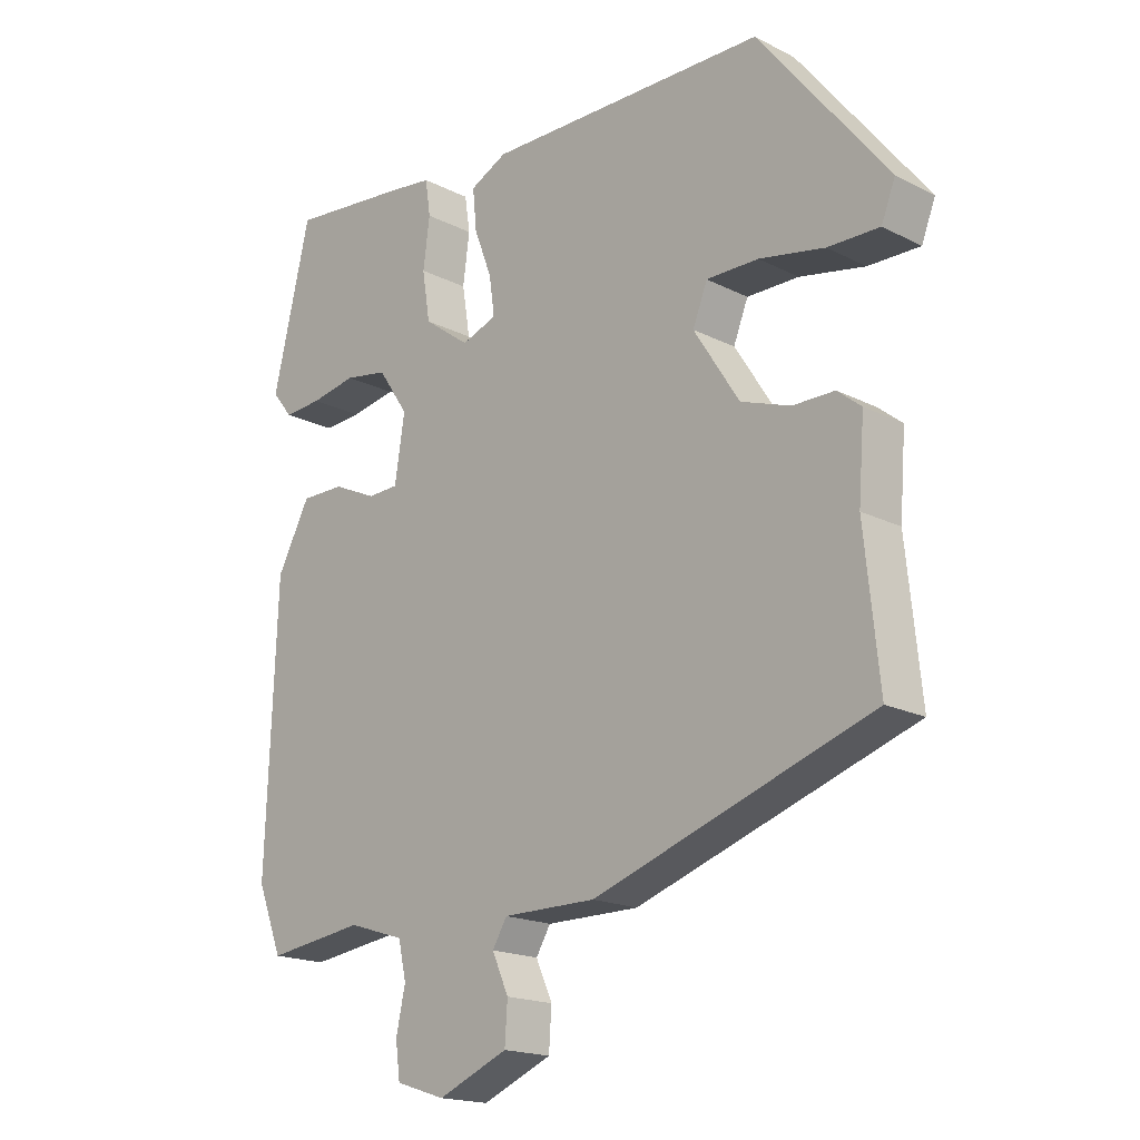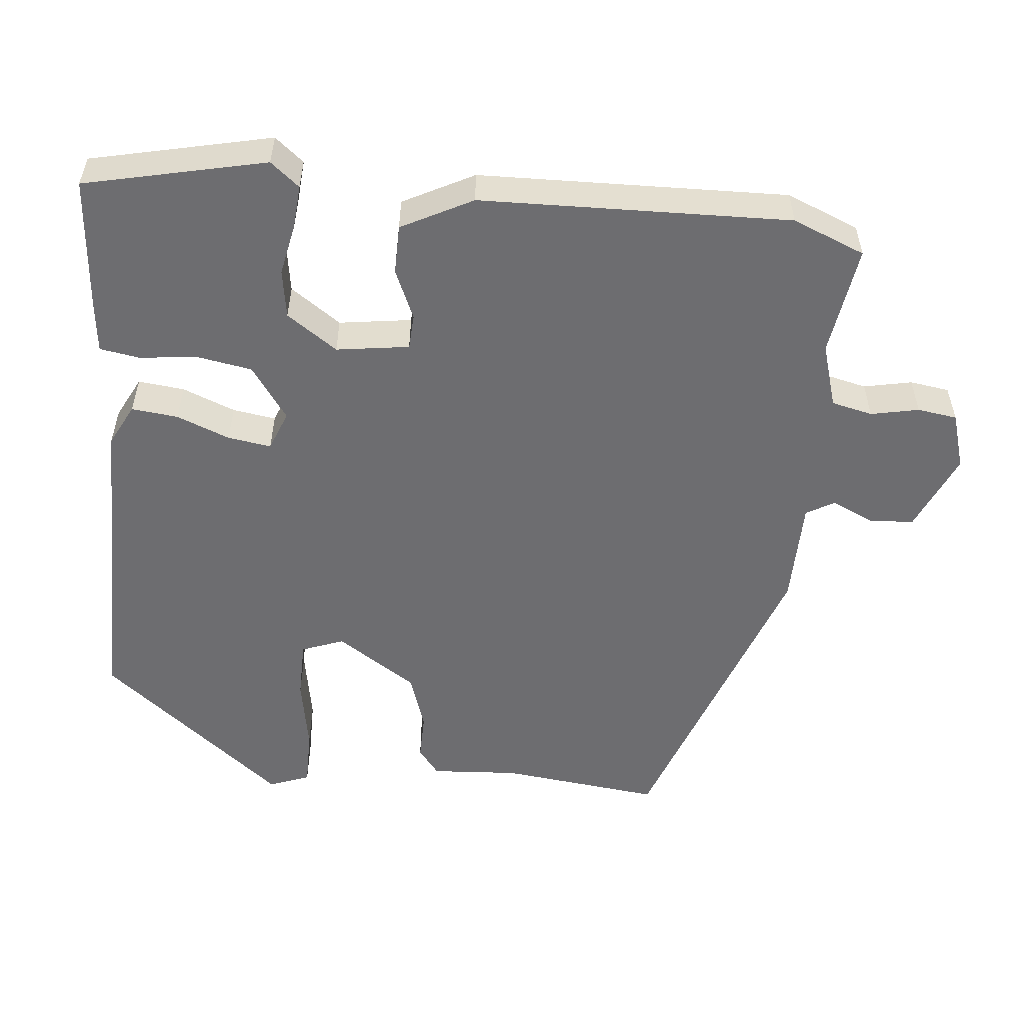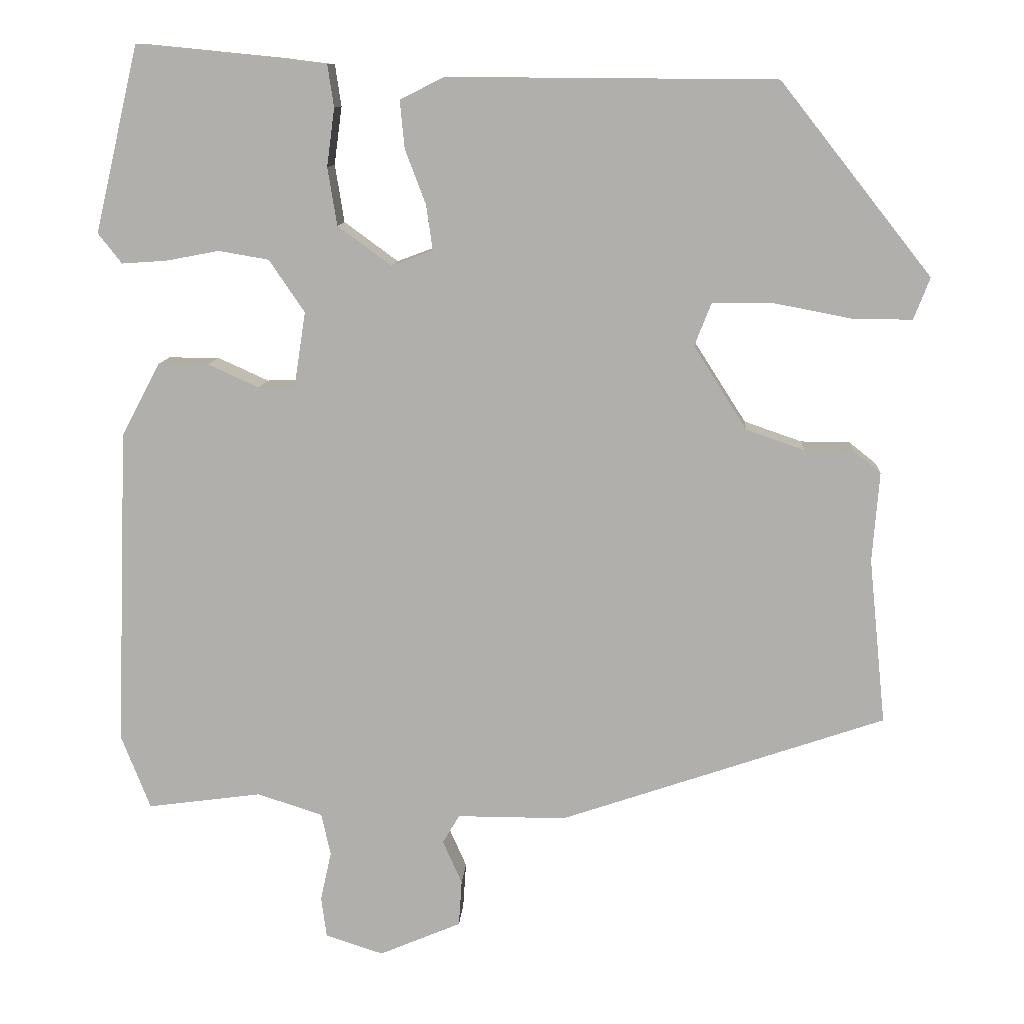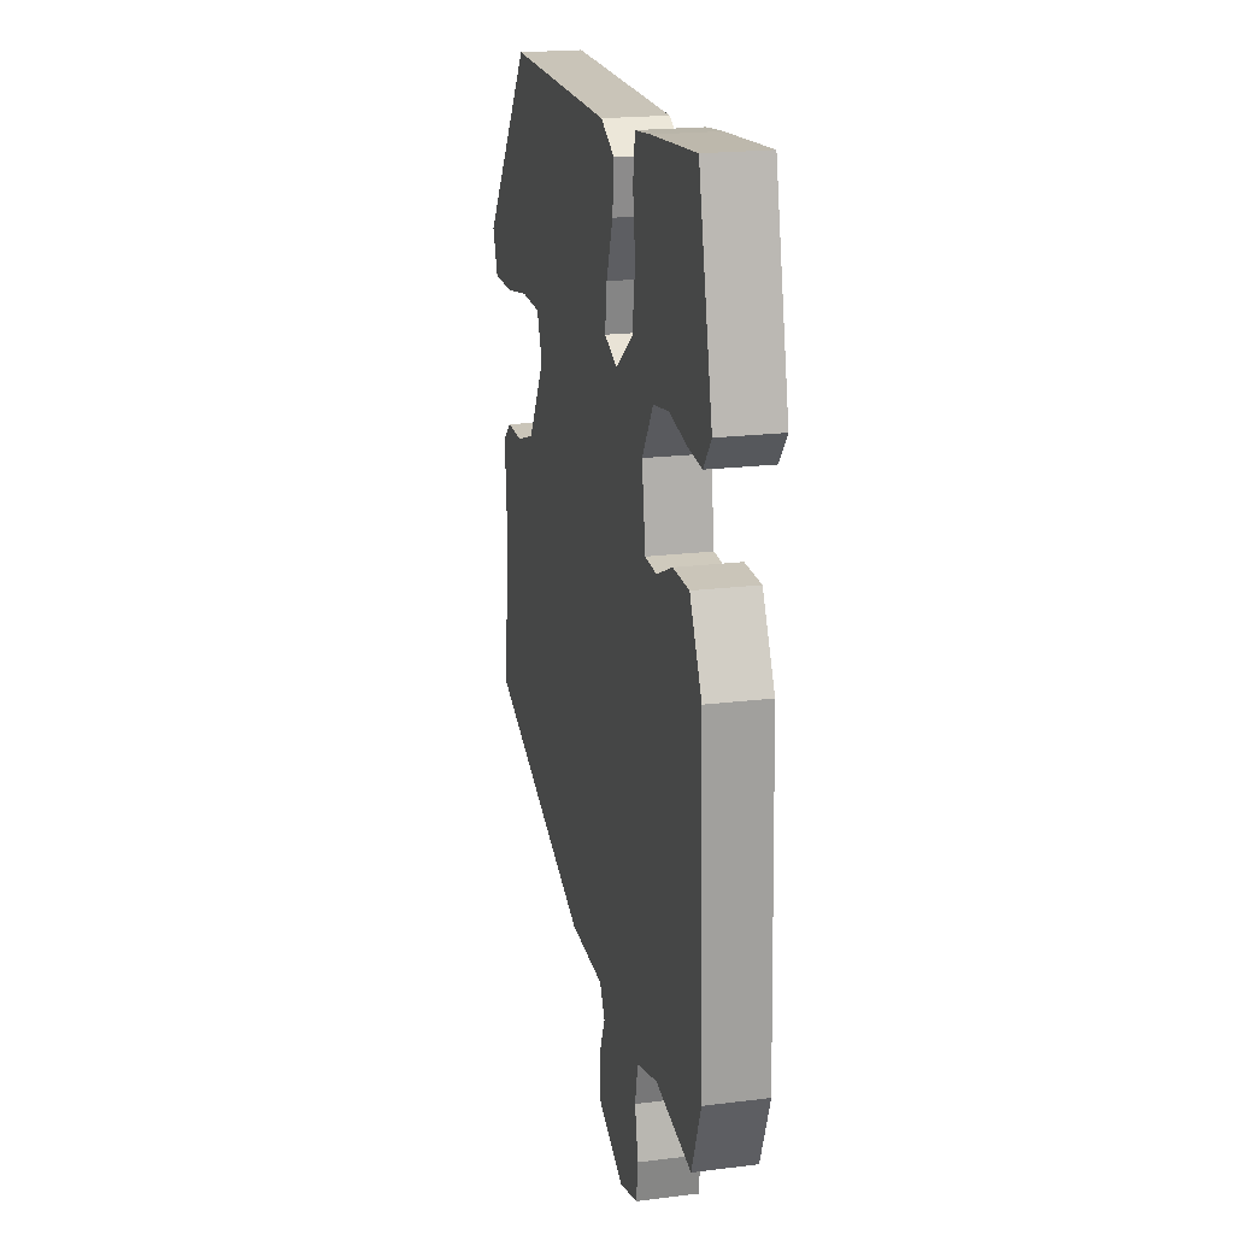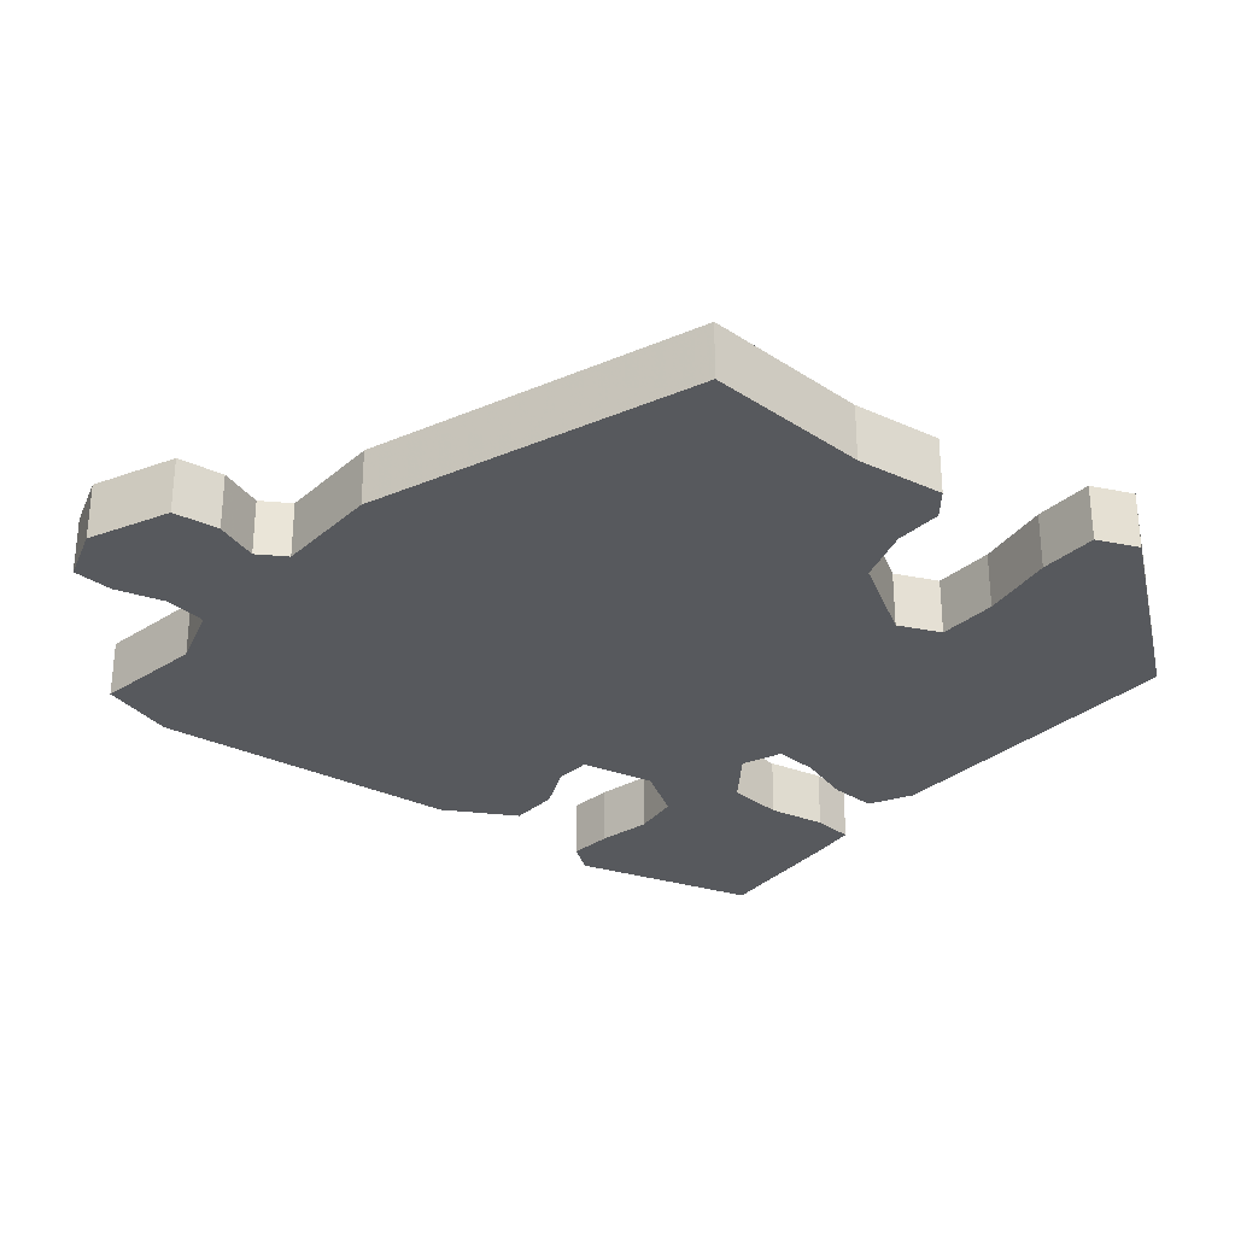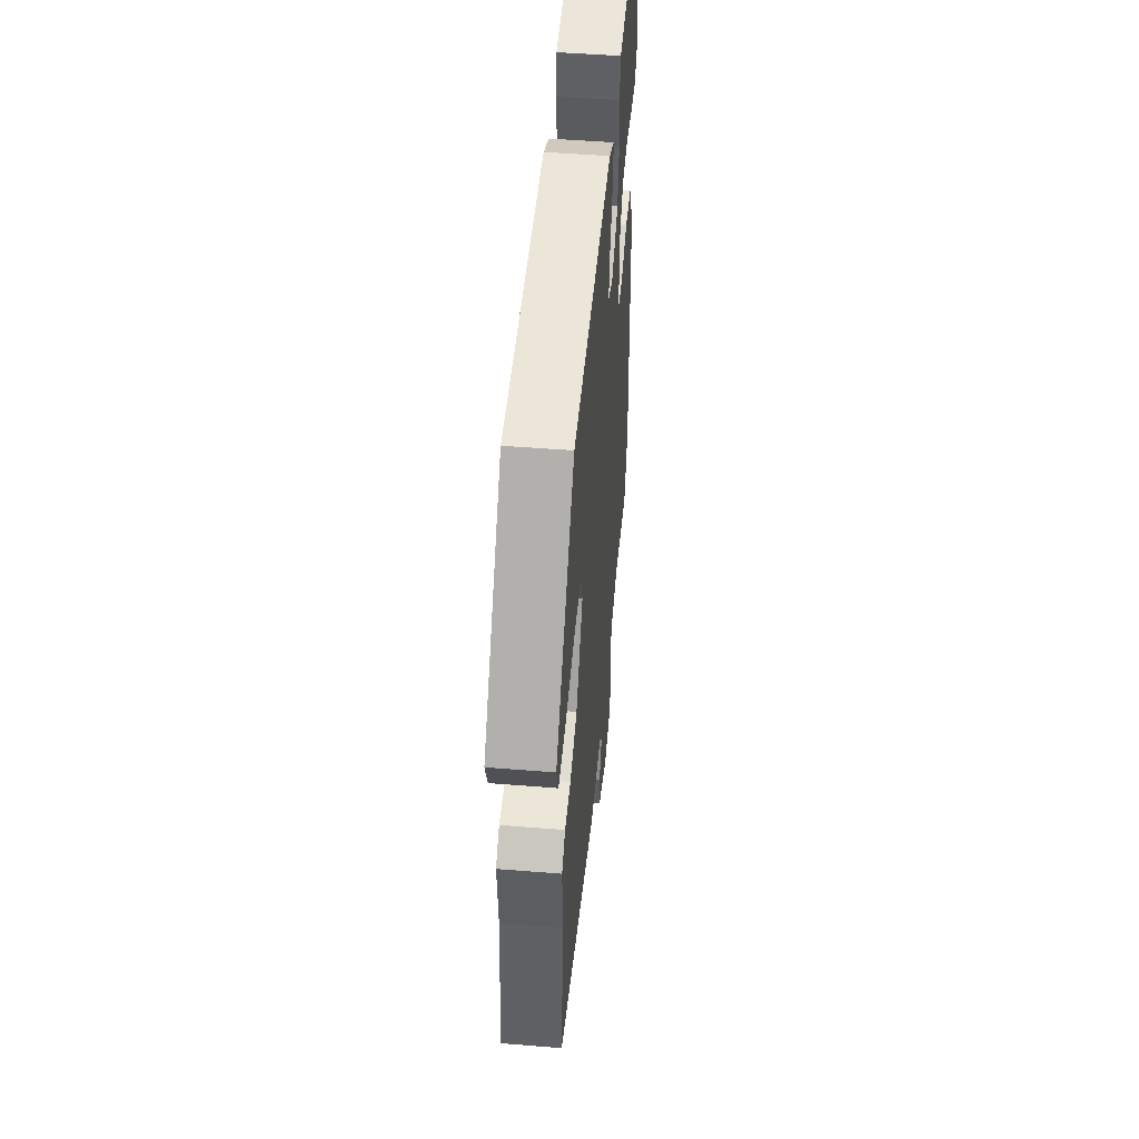
<metadata>
{"format":"obj","ext":"obj","renderer":"f3d","projection":"perspective","resolution":1024,"background":"white","views":[{"elev":-18.0,"azim":-134.6,"up":"+Z"},{"elev":-54.1,"azim":83.7,"up":"+Y"},{"elev":10.9,"azim":-176.3,"up":"+Z"},{"elev":20.6,"azim":77.3,"up":"+Z"},{"elev":-29.2,"azim":-128.5,"up":"+Y"},{"elev":48.9,"azim":-84.9,"up":"+Z"}]}
</metadata>
<code>
v -0.338 0.07 0.45
v 0.088 0.07 0.453
v 0.144 0.07 0.425
v 0.138 0.07 0.363
v 0.111 0.07 0.292
v 0.103 0.07 0.234
v 0.156 0.07 0.214
v 0.226 0.07 0.265
v 0.238 0.07 0.34
v 0.228 0.07 0.415
v 0.236 0.07 0.469
v 0.3 0.07 0.477
v 0.482 0.07 0.495
v 0.539 0.07 0.254
v 0.508 0.07 0.215
v 0.45 0.07 0.219
v 0.381 0.07 0.232
v 0.316 0.07 0.221
v 0.27 0.07 0.153
v 0.285 0.07 0.056
v 0.332 0.07 0.054
v 0.398 0.07 0.084
v 0.464 0.07 0.084
v 0.514 0.07 -0.01
v 0.53 0.07 -0.423
v 0.492 0.07 -0.52
v 0.344 0.07 -0.5
v 0.259 0.07 -0.527
v 0.247 0.07 -0.582
v 0.261 0.07 -0.646
v 0.254 0.07 -0.699
v 0.179 0.07 -0.723
v 0.073 0.07 -0.678
v 0.069 0.07 -0.618
v 0.094 0.07 -0.562
v 0.072 0.07 -0.525
v -0.069 0.07 -0.525
v -0.49 0.07 -0.381
v -0.468 0.07 -0.166
v -0.477 0.07 -0.05
v -0.441 0.07 -0.021
v -0.378 0.07 -0.021
v -0.303 0.07 0.005
v -0.234 0.07 0.113
v -0.256 0.07 0.169
v -0.335 0.07 0.169
v -0.434 0.07 0.15
v -0.512 0.07 0.149
v -0.533 0.07 0.203
v -0.338 0 0.45
v 0.088 0 0.453
v 0.144 0 0.425
v 0.138 0 0.363
v 0.111 0 0.292
v 0.103 0 0.234
v 0.156 0 0.214
v 0.226 0 0.265
v 0.238 0 0.34
v 0.228 0 0.415
v 0.236 0 0.469
v 0.3 0 0.477
v 0.482 0 0.495
v 0.539 0 0.254
v 0.508 0 0.215
v 0.45 0 0.219
v 0.381 0 0.232
v 0.316 0 0.221
v 0.27 0 0.153
v 0.285 0 0.056
v 0.332 0 0.054
v 0.398 0 0.084
v 0.464 0 0.084
v 0.514 0 -0.01
v 0.53 0 -0.423
v 0.492 0 -0.52
v 0.344 0 -0.5
v 0.259 0 -0.527
v 0.247 0 -0.582
v 0.261 0 -0.646
v 0.254 0 -0.699
v 0.179 0 -0.723
v 0.073 0 -0.678
v 0.069 0 -0.618
v 0.094 0 -0.562
v 0.072 0 -0.525
v -0.069 0 -0.525
v -0.49 0 -0.381
v -0.468 0 -0.166
v -0.477 0 -0.05
v -0.441 0 -0.021
v -0.378 0 -0.021
v -0.303 0 0.005
v -0.234 0 0.113
v -0.256 0 0.169
v -0.335 0 0.169
v -0.434 0 0.15
v -0.512 0 0.149
v -0.533 0 0.203
f 46 47 48 49
f 45 46 49 1
f 44 45 1 2
f 43 44 2 3
f 39 40 41 42
f 39 42 43
f 36 37 38 39
f 36 39 43
f 32 33 34 35
f 30 31 32 35
f 29 30 35 36
f 28 29 36 43
f 24 25 26 27
f 21 22 23 24
f 20 21 24 27
f 19 20 27 28
f 14 15 16 17
f 12 13 14 17
f 12 17 18
f 9 10 11 12
f 8 9 12 18
f 7 8 18 19
f 43 3 4 5
f 43 5 6
f 19 28 43
f 6 7 19 43
f 98 97 96 95
f 50 98 95 94
f 51 50 94 93
f 52 51 93 92
f 91 90 89 88
f 92 91 88
f 88 87 86 85
f 92 88 85
f 84 83 82 81
f 84 81 80 79
f 85 84 79 78
f 92 85 78 77
f 76 75 74 73
f 73 72 71 70
f 76 73 70 69
f 77 76 69 68
f 66 65 64 63
f 66 63 62 61
f 67 66 61
f 61 60 59 58
f 67 61 58 57
f 68 67 57 56
f 54 53 52 92
f 55 54 92
f 92 77 68
f 92 68 56 55
f 1 50 51 2
f 2 51 52 3
f 3 52 53 4
f 4 53 54 5
f 5 54 55 6
f 6 55 56 7
f 7 56 57 8
f 8 57 58 9
f 9 58 59 10
f 10 59 60 11
f 11 60 61 12
f 12 61 62 13
f 13 62 63 14
f 14 63 64 15
f 15 64 65 16
f 16 65 66 17
f 17 66 67 18
f 18 67 68 19
f 19 68 69 20
f 20 69 70 21
f 21 70 71 22
f 22 71 72 23
f 23 72 73 24
f 24 73 74 25
f 25 74 75 26
f 26 75 76 27
f 27 76 77 28
f 28 77 78 29
f 29 78 79 30
f 30 79 80 31
f 31 80 81 32
f 32 81 82 33
f 33 82 83 34
f 34 83 84 35
f 35 84 85 36
f 36 85 86 37
f 37 86 87 38
f 38 87 88 39
f 39 88 89 40
f 40 89 90 41
f 41 90 91 42
f 42 91 92 43
f 43 92 93 44
f 44 93 94 45
f 45 94 95 46
f 46 95 96 47
f 47 96 97 48
f 48 97 98 49
f 49 98 50 1

</code>
